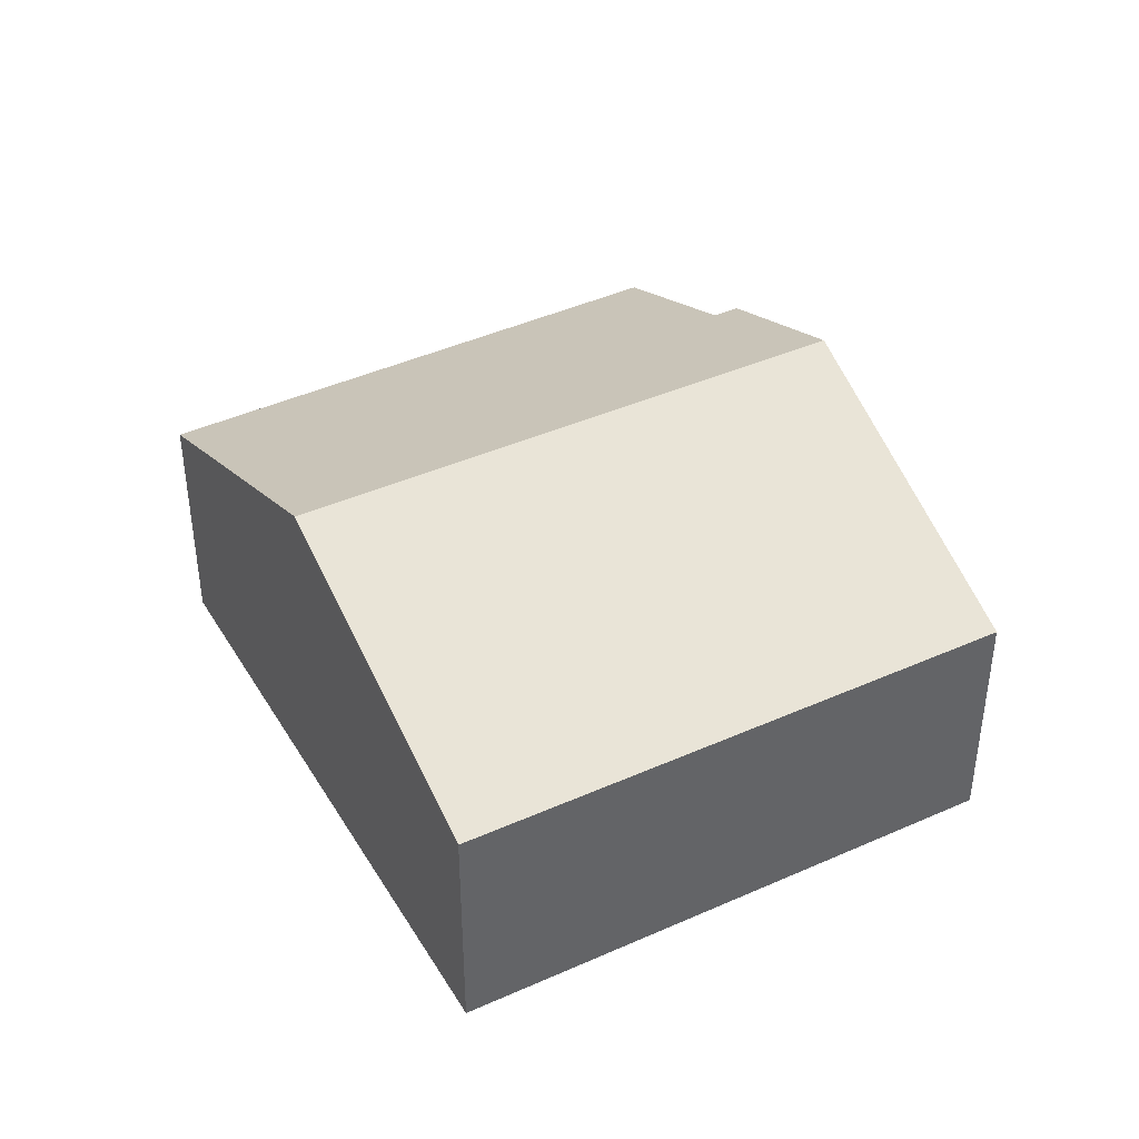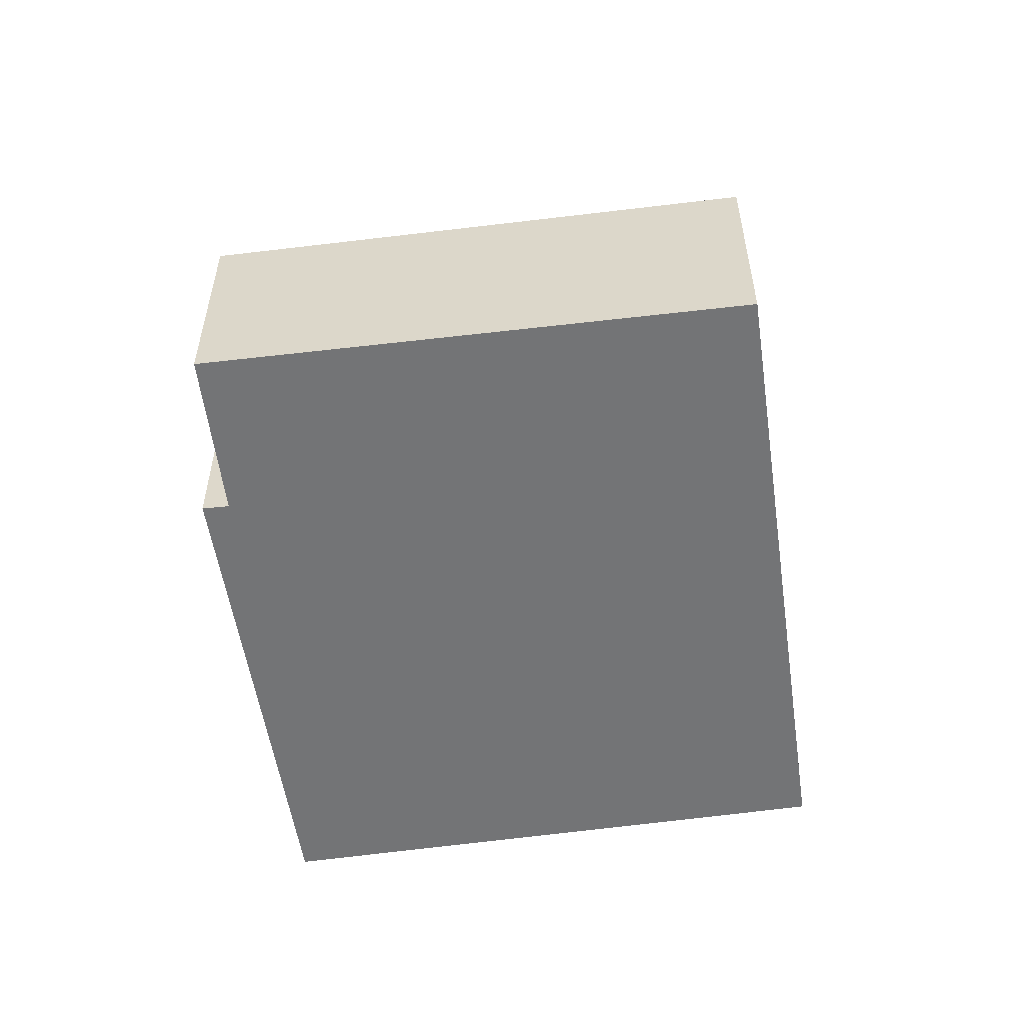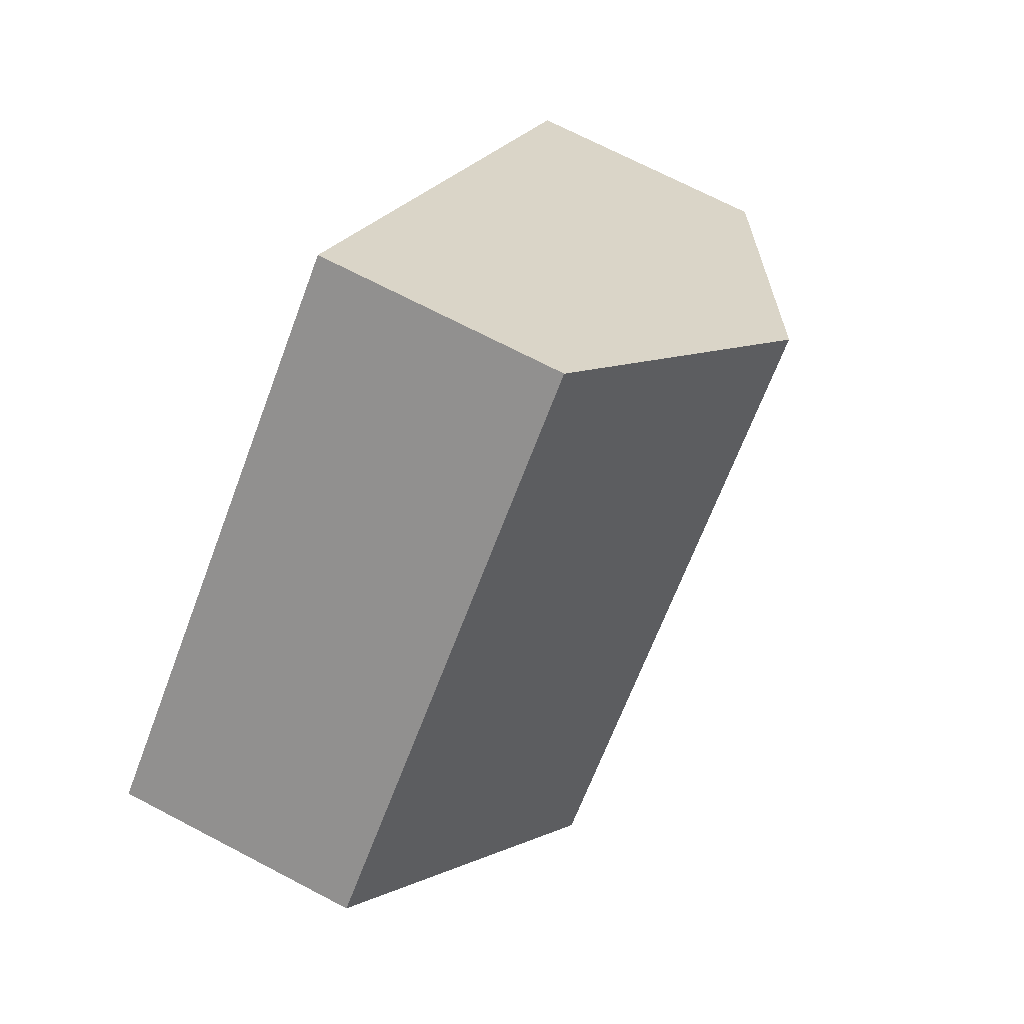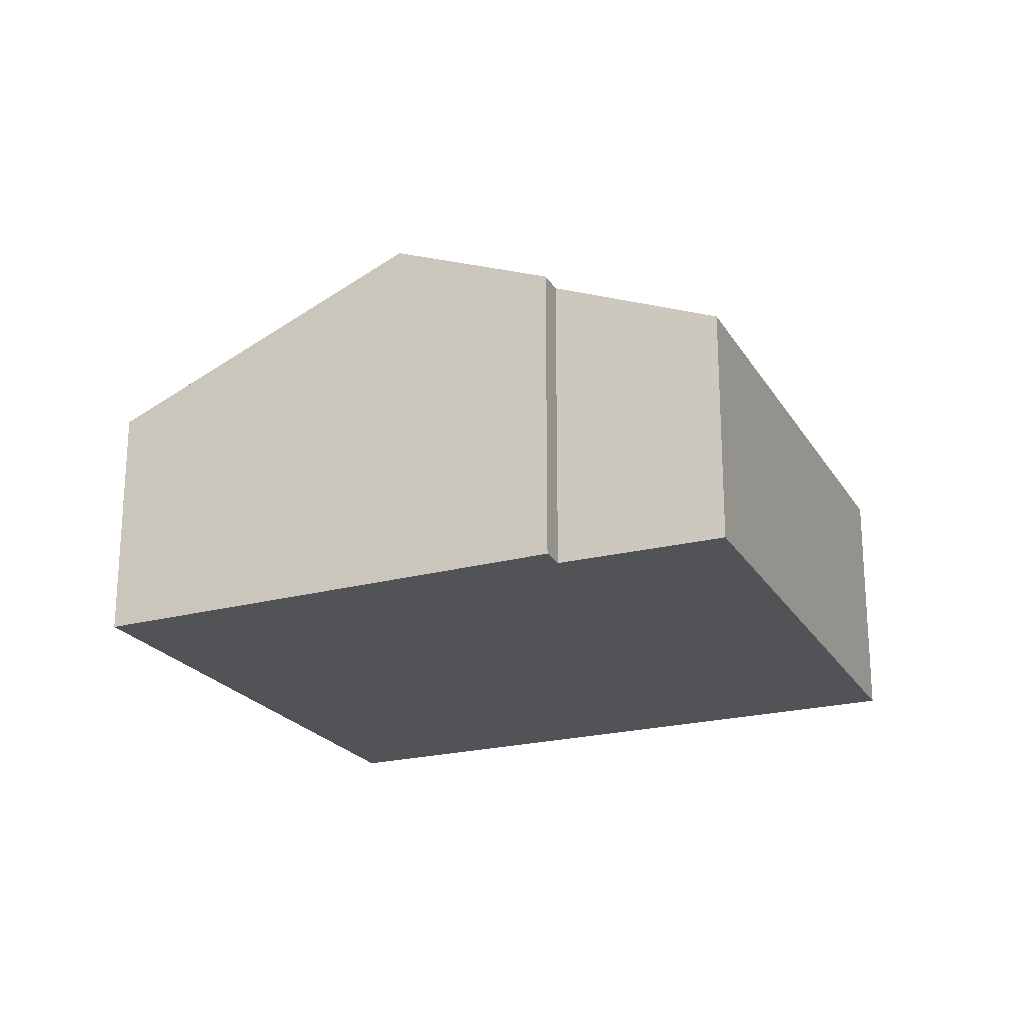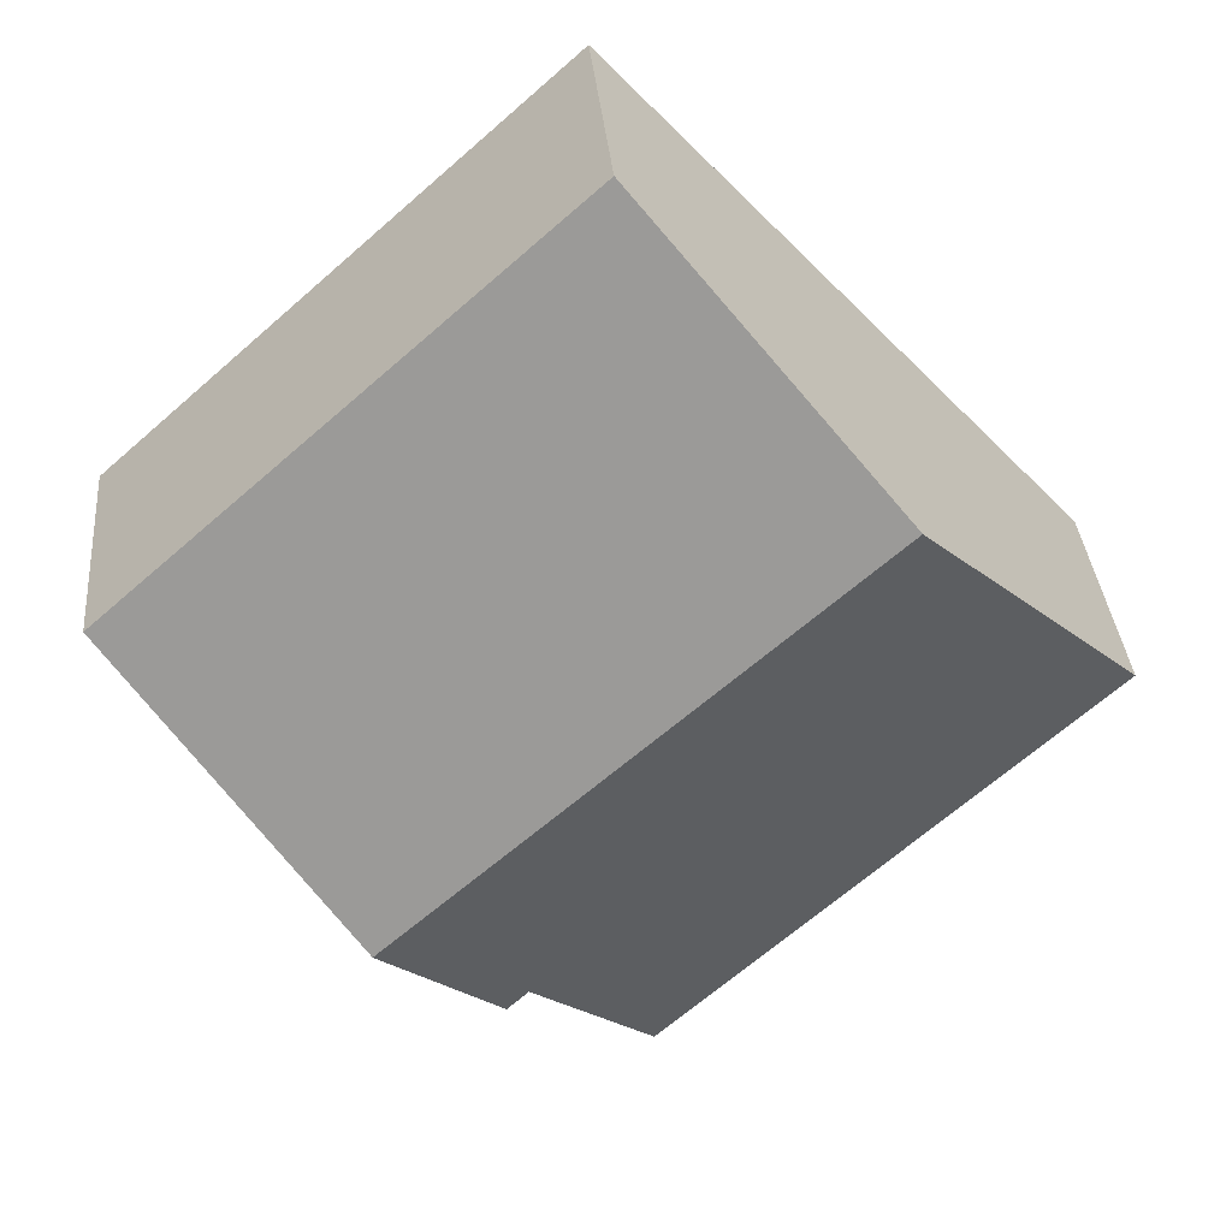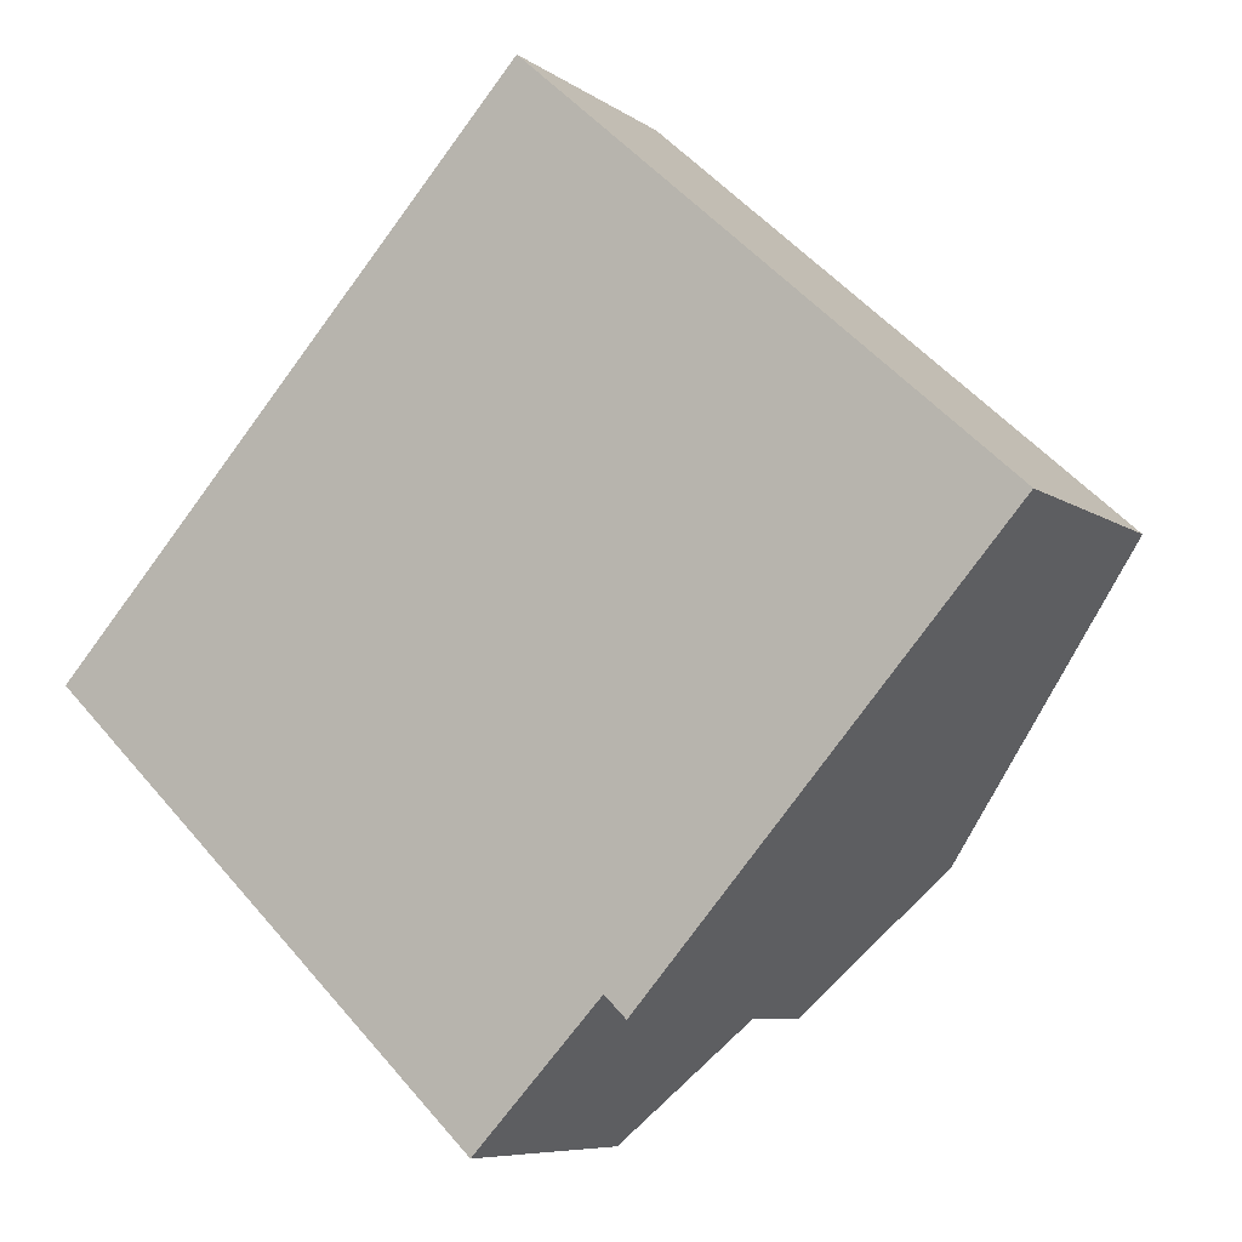
<metadata>
{"format":"obj","ext":"obj","renderer":"f3d","projection":"perspective","resolution":1024,"background":"white","views":[{"elev":41.7,"azim":13.8,"up":"+Y"},{"elev":-56.2,"azim":-129.5,"up":"+Y"},{"elev":70.6,"azim":117.6,"up":"+Z"},{"elev":-22.3,"azim":156.5,"up":"+Y"},{"elev":34.8,"azim":175.0,"up":"+Z"},{"elev":-7.4,"azim":28.7,"up":"+Z"}]}
</metadata>
<code>
v  6.669e-05 3.134 -9.928e-05
v  5.292 3.083e-16 -5.035
v  0 0 0
v  5.292 3.055 -5.035
v  6.815 3.941 -3.404
v  6.815 2.084e-16 -3.404
v  7.074 2.238e-16 -3.655
v  7.074 3.936 -3.655
v  8.531 4.812 -1.996
v  8.531 1.222e-16 -1.996
v  11.39 3.094 1.256
v  11.39 -7.694e-17 1.257
v  5.772 3.094 6.315
v  5.772 -3.867e-16 6.315
v  2.853 -1.911e-16 3.121
v  2.853 4.812 3.121
g defaultobject
f 1 2 3
f 2 1 4
f 2 5 6
f 5 2 4
f 5 7 6
f 7 5 8
f 7 9 10
f 9 7 8
f 10 11 12
f 11 10 9
f 12 13 14
f 13 12 11
f 13 15 14
f 15 13 16
f 16 3 15
f 3 16 1
f 2 15 3
f 15 2 6
f 15 6 7
f 15 7 10
f 15 10 14
f 14 10 12
f 13 9 16
f 9 13 11
f 16 4 1
f 4 16 5
f 5 16 9
f 5 9 8

</code>
